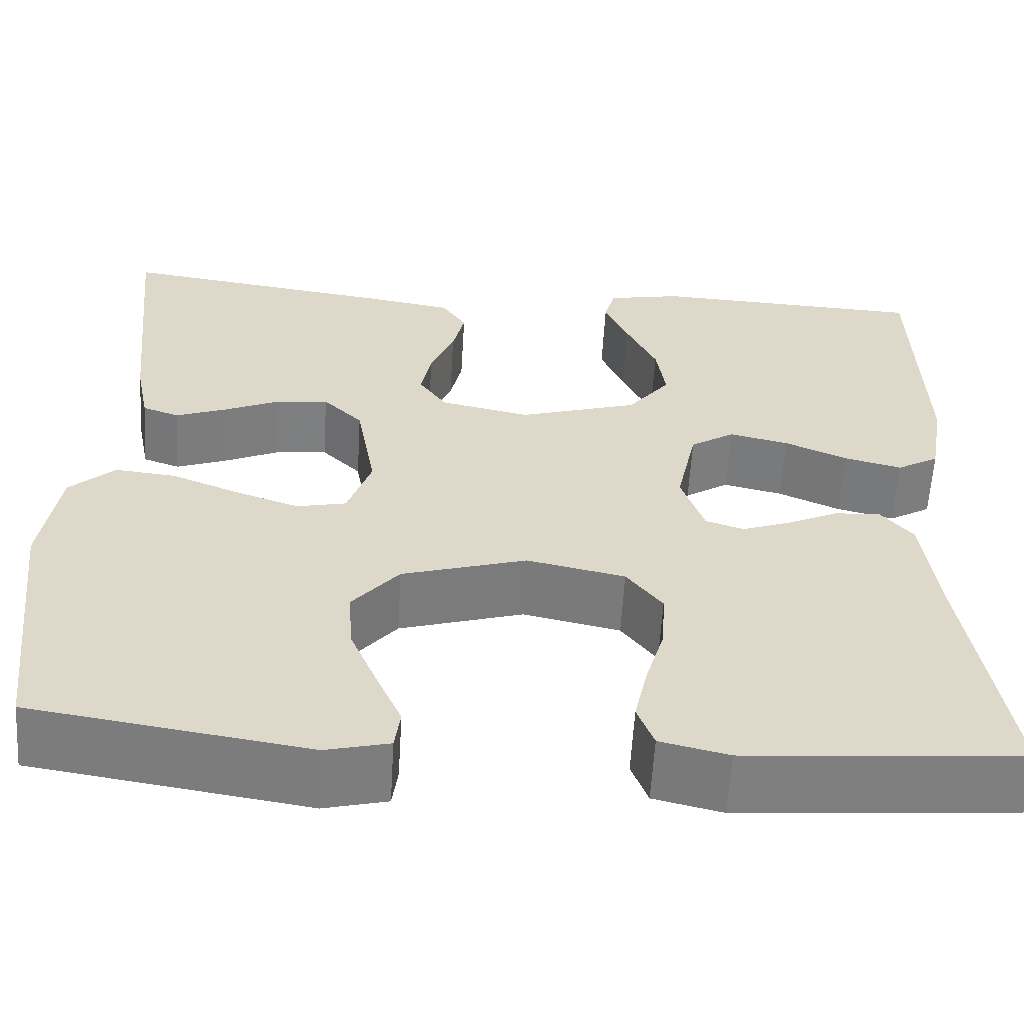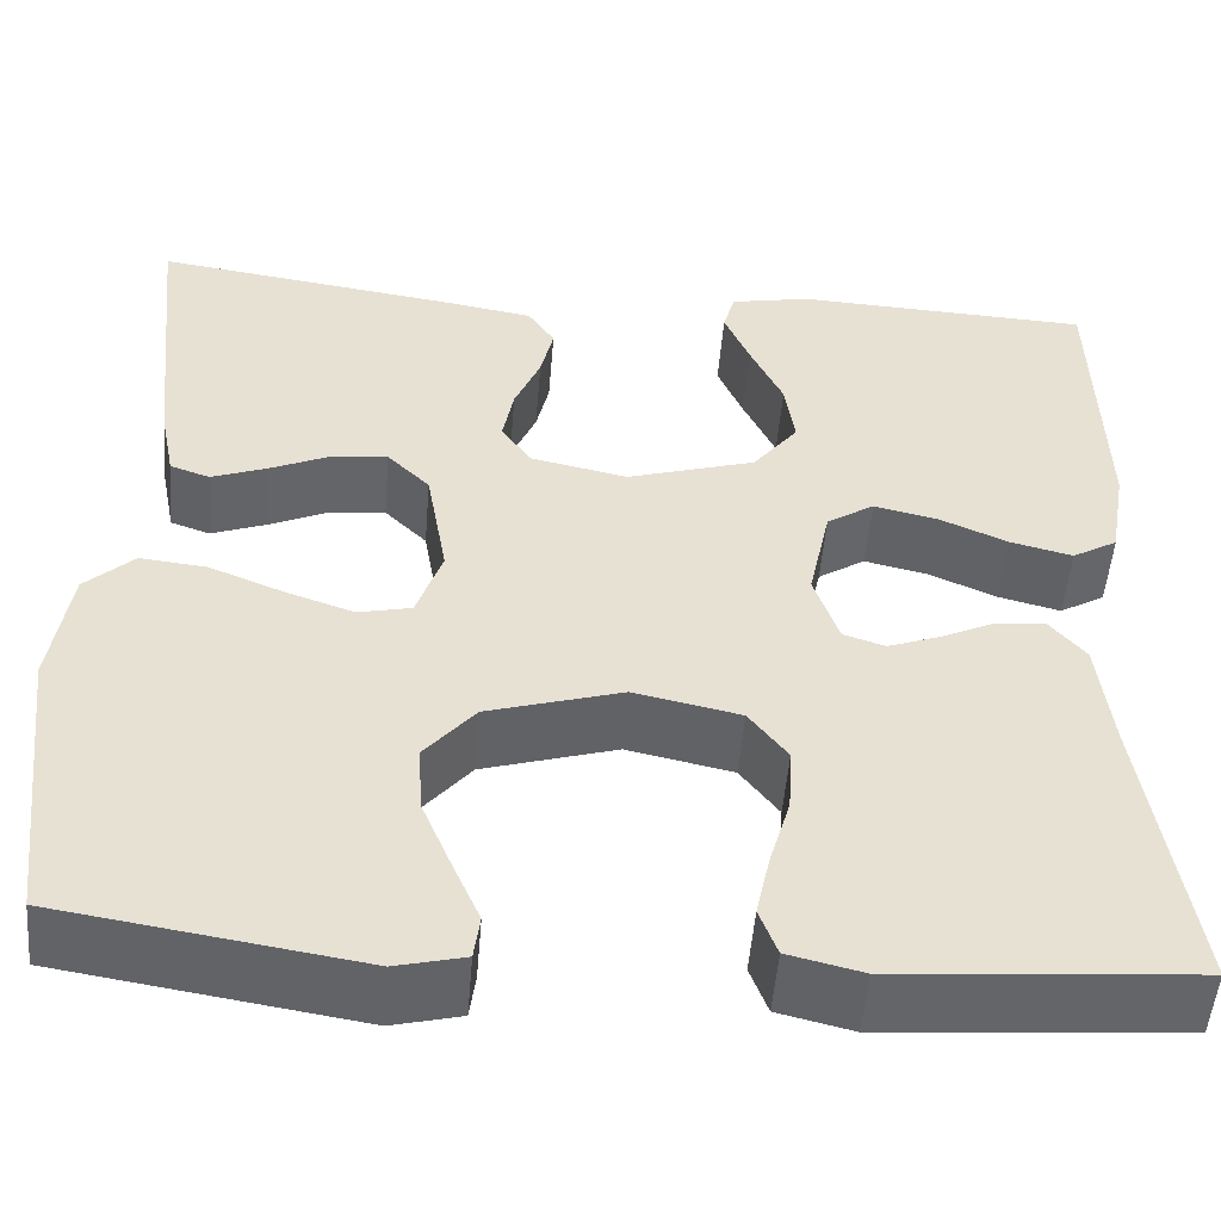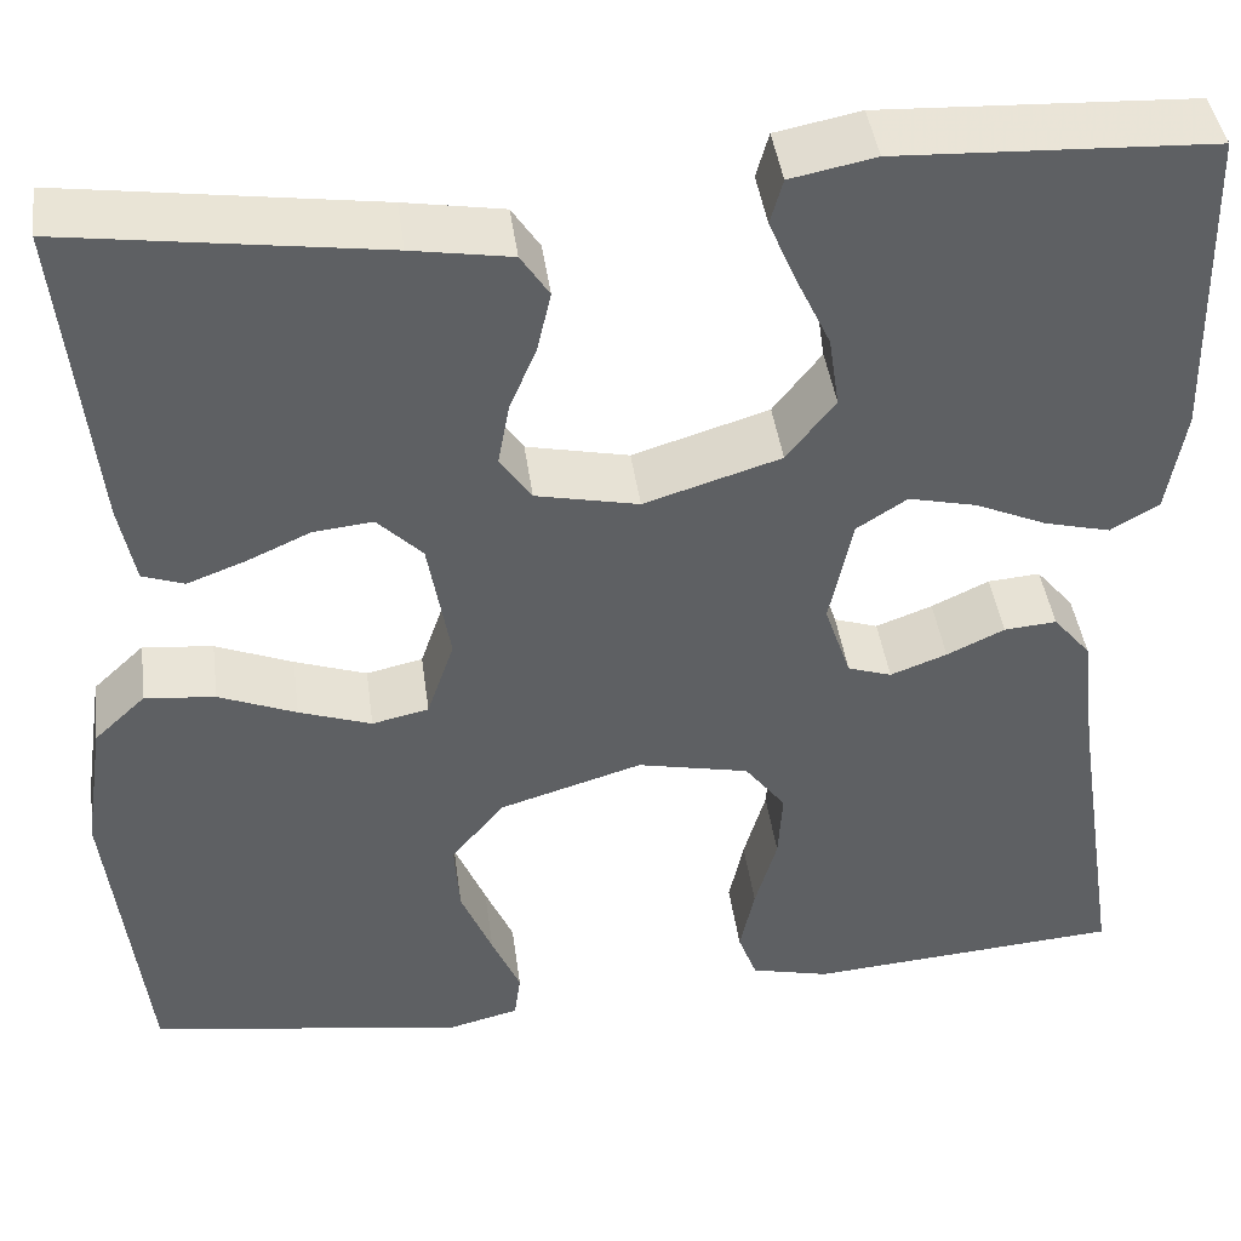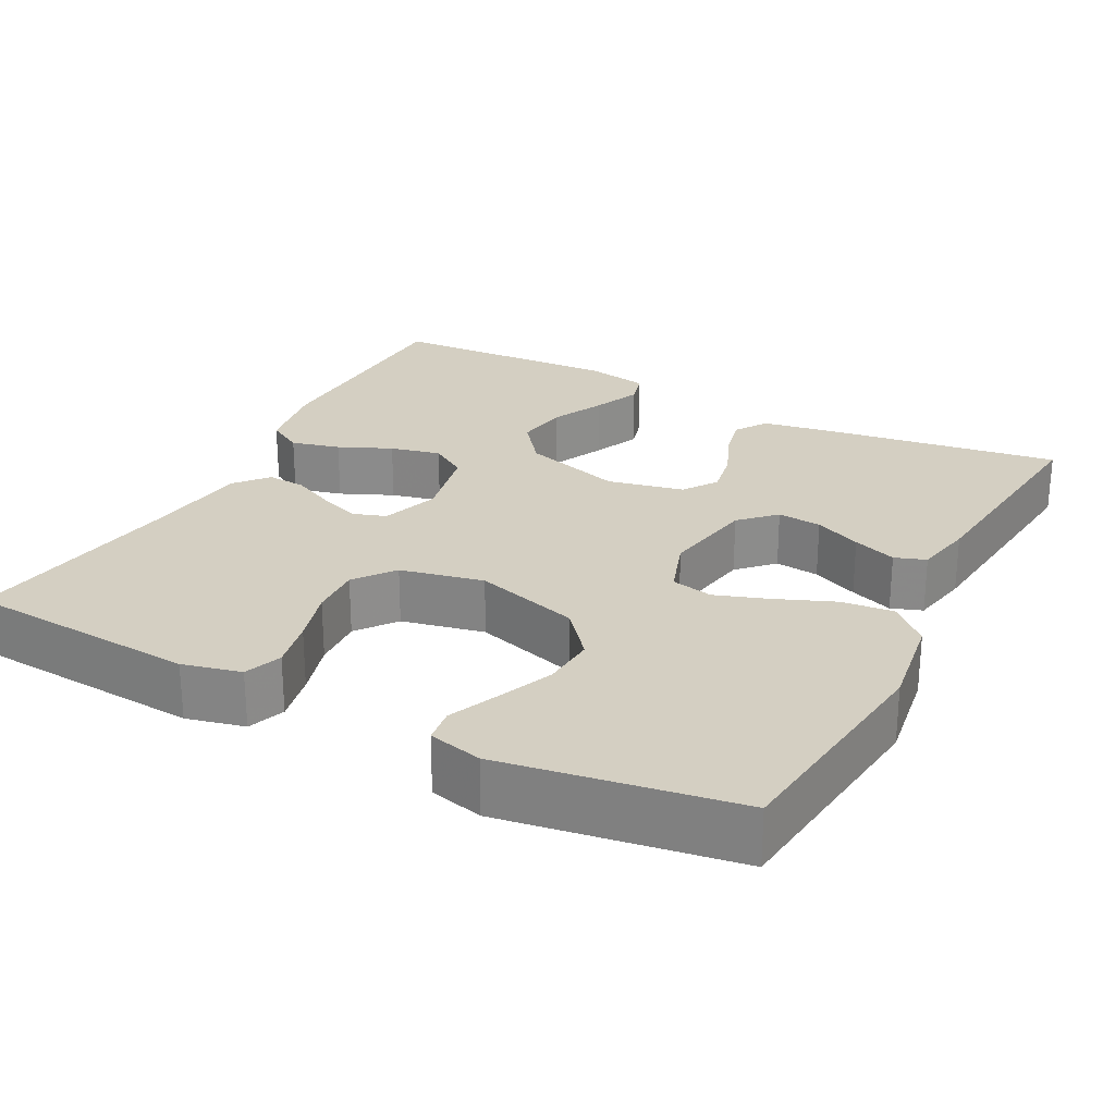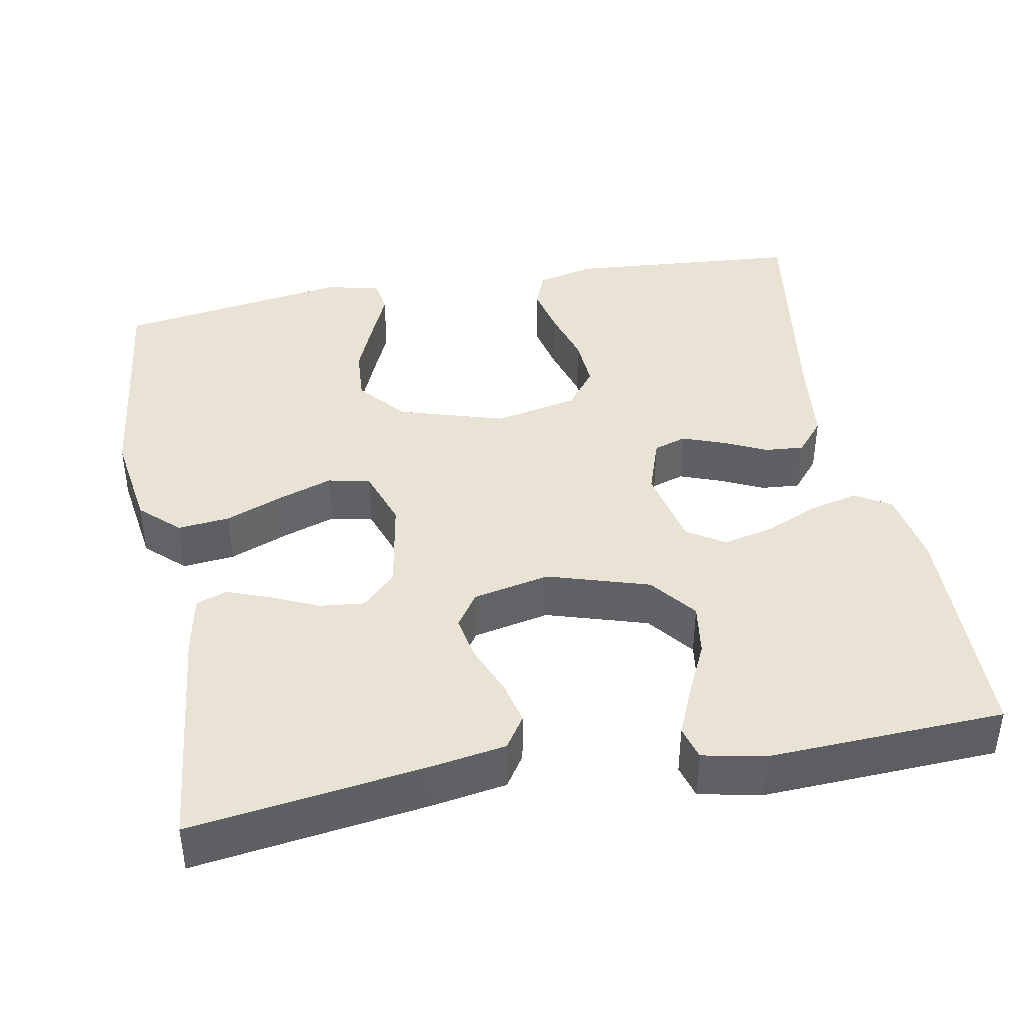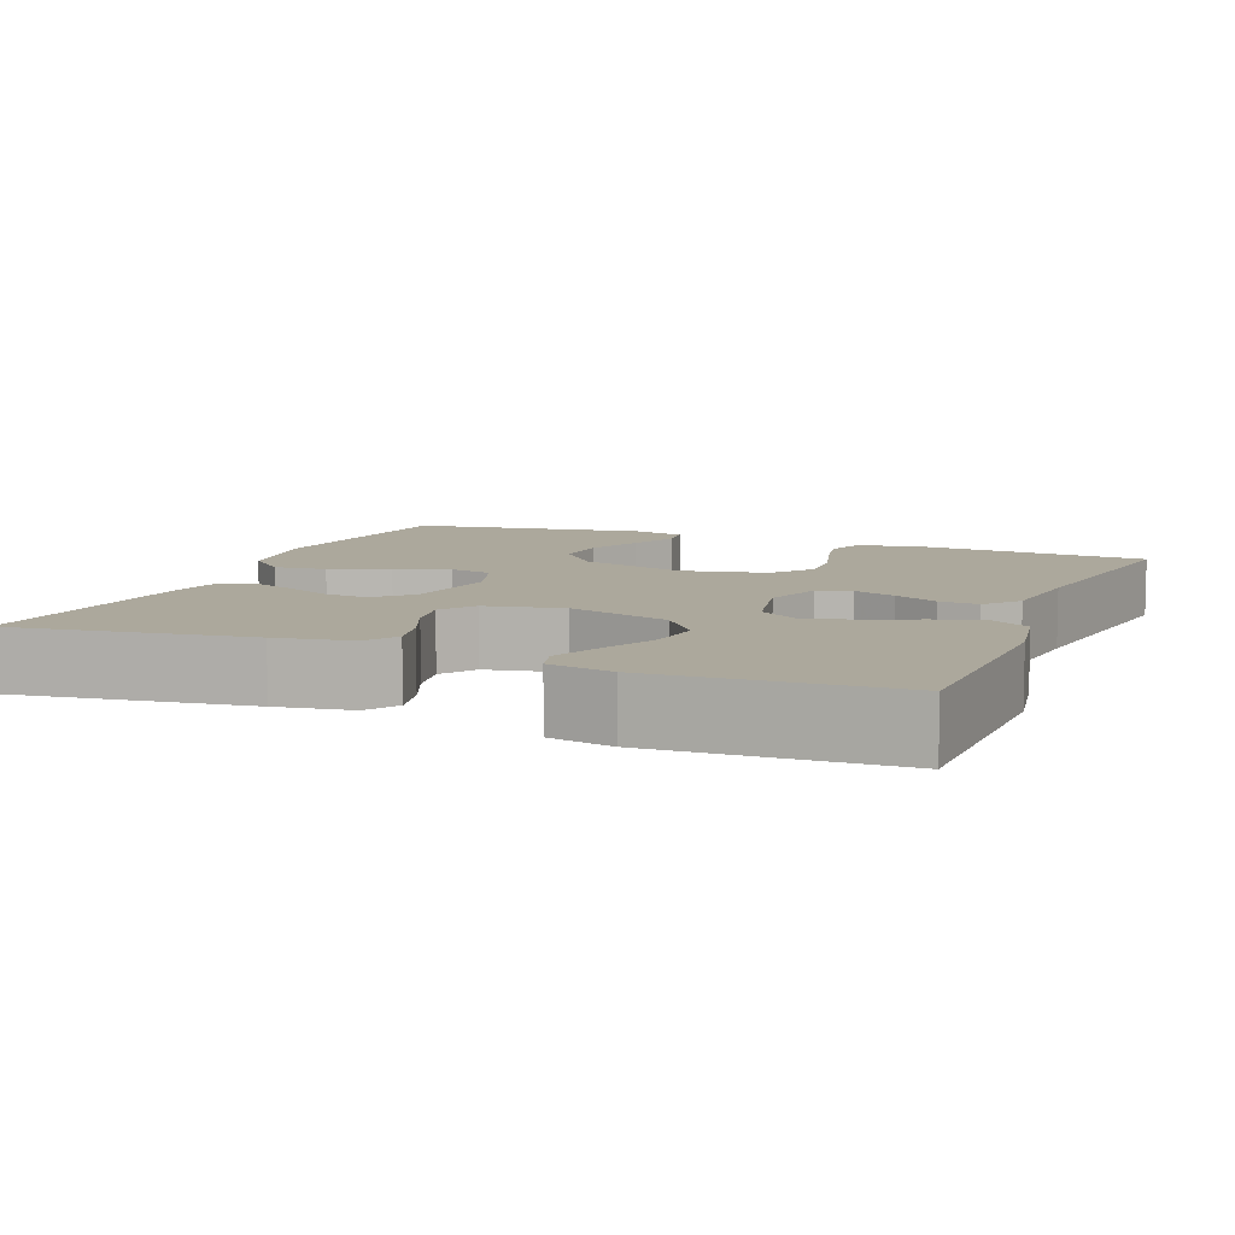
<metadata>
{"format":"obj","ext":"obj","renderer":"f3d","projection":"perspective","resolution":1024,"background":"white","views":[{"elev":-59.6,"azim":-3.4,"up":"+Z"},{"elev":-51.5,"azim":-4.7,"up":"+Z"},{"elev":42.7,"azim":-7.7,"up":"+Z"},{"elev":25.6,"azim":-152.4,"up":"+Y"},{"elev":41.2,"azim":-10.5,"up":"+Y"},{"elev":8.5,"azim":22.0,"up":"+Y"}]}
</metadata>
<code>
v 0.5 0.07 0.5
v 0.507 0.07 0.2
v 0.49 0.07 0.101
v 0.444 0.07 0.074
v 0.381 0.07 0.09
v 0.313 0.07 0.12
v 0.248 0.07 0.135
v 0.2 0.07 0.104
v 0.178 0.07 0
v 0.203 0.07 -0.074
v 0.245 0.07 -0.088
v 0.299 0.07 -0.068
v 0.354 0.07 -0.042
v 0.404 0.07 -0.038
v 0.44 0.07 -0.081
v 0.454 0.07 -0.2
v 0.5 0.07 -0.5
v 0.2 0.07 -0.523
v 0.125 0.07 -0.505
v 0.107 0.07 -0.457
v 0.121 0.07 -0.392
v 0.142 0.07 -0.32
v 0.146 0.07 -0.253
v 0.107 0.07 -0.202
v 0 0.07 -0.179
v -0.136 0.07 -0.22
v -0.187 0.07 -0.281
v -0.182 0.07 -0.351
v -0.152 0.07 -0.423
v -0.125 0.07 -0.485
v -0.131 0.07 -0.53
v -0.2 0.07 -0.547
v -0.5 0.07 -0.5
v -0.535 0.07 -0.2
v -0.516 0.07 -0.073
v -0.467 0.07 -0.027
v -0.4 0.07 -0.034
v -0.326 0.07 -0.064
v -0.257 0.07 -0.088
v -0.203 0.07 -0.076
v -0.177 0.07 0
v -0.198 0.07 0.121
v -0.241 0.07 0.164
v -0.298 0.07 0.158
v -0.358 0.07 0.131
v -0.414 0.07 0.11
v -0.454 0.07 0.124
v -0.469 0.07 0.2
v -0.5 0.07 0.5
v -0.2 0.07 0.457
v -0.105 0.07 0.441
v -0.078 0.07 0.4
v -0.091 0.07 0.343
v -0.117 0.07 0.281
v -0.128 0.07 0.222
v -0.098 0.07 0.178
v 0 0.07 0.157
v 0.13 0.07 0.197
v 0.176 0.07 0.256
v 0.166 0.07 0.324
v 0.133 0.07 0.394
v 0.107 0.07 0.455
v 0.119 0.07 0.498
v 0.2 0.07 0.514
v 0.5 0 0.5
v 0.507 0 0.2
v 0.49 0 0.101
v 0.444 0 0.074
v 0.381 0 0.09
v 0.313 0 0.12
v 0.248 0 0.135
v 0.2 0 0.104
v 0.178 0 0
v 0.203 0 -0.074
v 0.245 0 -0.088
v 0.299 0 -0.068
v 0.354 0 -0.042
v 0.404 0 -0.038
v 0.44 0 -0.081
v 0.454 0 -0.2
v 0.5 0 -0.5
v 0.2 0 -0.523
v 0.125 0 -0.505
v 0.107 0 -0.457
v 0.121 0 -0.392
v 0.142 0 -0.32
v 0.146 0 -0.253
v 0.107 0 -0.202
v 0 0 -0.179
v -0.136 0 -0.22
v -0.187 0 -0.281
v -0.182 0 -0.351
v -0.152 0 -0.423
v -0.125 0 -0.485
v -0.131 0 -0.53
v -0.2 0 -0.547
v -0.5 0 -0.5
v -0.535 0 -0.2
v -0.516 0 -0.073
v -0.467 0 -0.027
v -0.4 0 -0.034
v -0.326 0 -0.064
v -0.257 0 -0.088
v -0.203 0 -0.076
v -0.177 0 0
v -0.198 0 0.121
v -0.241 0 0.164
v -0.298 0 0.158
v -0.358 0 0.131
v -0.414 0 0.11
v -0.454 0 0.124
v -0.469 0 0.2
v -0.5 0 0.5
v -0.2 0 0.457
v -0.105 0 0.441
v -0.078 0 0.4
v -0.091 0 0.343
v -0.117 0 0.281
v -0.128 0 0.222
v -0.098 0 0.178
v 0 0 0.157
v 0.13 0 0.197
v 0.176 0 0.256
v 0.166 0 0.324
v 0.133 0 0.394
v 0.107 0 0.455
v 0.119 0 0.498
v 0.2 0 0.514
f 60 61 62 63
f 60 63 64 1
f 51 52 53 54
f 51 54 55
f 50 51 55
f 49 50 55
f 48 49 55 56
f 44 45 46 47
f 44 47 48
f 43 44 48
f 35 36 37 38
f 35 38 39
f 34 35 39
f 33 34 39 40
f 29 30 31 32
f 28 29 32 33
f 27 28 33 40
f 19 20 21 22
f 17 18 19 22
f 16 17 22 23
f 15 16 23 24
f 12 13 14 15
f 11 12 15 24
f 3 4 5 6
f 3 6 7
f 2 3 7
f 59 60 1 2
f 58 59 2 7
f 57 58 7 8
f 43 48 56 57
f 42 43 57 8
f 41 42 8 9
f 26 27 40 41
f 25 26 41 9
f 10 11 24 25
f 9 10 25
f 127 126 125 124
f 65 128 127 124
f 118 117 116 115
f 119 118 115
f 119 115 114
f 119 114 113
f 120 119 113 112
f 111 110 109 108
f 112 111 108
f 112 108 107
f 102 101 100 99
f 103 102 99
f 103 99 98
f 104 103 98 97
f 96 95 94 93
f 97 96 93 92
f 104 97 92 91
f 86 85 84 83
f 86 83 82 81
f 87 86 81 80
f 88 87 80 79
f 79 78 77 76
f 88 79 76 75
f 70 69 68 67
f 71 70 67
f 71 67 66
f 66 65 124 123
f 71 66 123 122
f 72 71 122 121
f 121 120 112 107
f 72 121 107 106
f 73 72 106 105
f 105 104 91 90
f 73 105 90 89
f 89 88 75 74
f 89 74 73
f 1 65 66 2
f 2 66 67 3
f 3 67 68 4
f 4 68 69 5
f 5 69 70 6
f 6 70 71 7
f 7 71 72 8
f 8 72 73 9
f 9 73 74 10
f 10 74 75 11
f 11 75 76 12
f 12 76 77 13
f 13 77 78 14
f 14 78 79 15
f 15 79 80 16
f 16 80 81 17
f 17 81 82 18
f 18 82 83 19
f 19 83 84 20
f 20 84 85 21
f 21 85 86 22
f 22 86 87 23
f 23 87 88 24
f 24 88 89 25
f 25 89 90 26
f 26 90 91 27
f 27 91 92 28
f 28 92 93 29
f 29 93 94 30
f 30 94 95 31
f 31 95 96 32
f 32 96 97 33
f 33 97 98 34
f 34 98 99 35
f 35 99 100 36
f 36 100 101 37
f 37 101 102 38
f 38 102 103 39
f 39 103 104 40
f 40 104 105 41
f 41 105 106 42
f 42 106 107 43
f 43 107 108 44
f 44 108 109 45
f 45 109 110 46
f 46 110 111 47
f 47 111 112 48
f 48 112 113 49
f 49 113 114 50
f 50 114 115 51
f 51 115 116 52
f 52 116 117 53
f 53 117 118 54
f 54 118 119 55
f 55 119 120 56
f 56 120 121 57
f 57 121 122 58
f 58 122 123 59
f 59 123 124 60
f 60 124 125 61
f 61 125 126 62
f 62 126 127 63
f 63 127 128 64
f 64 128 65 1

</code>
